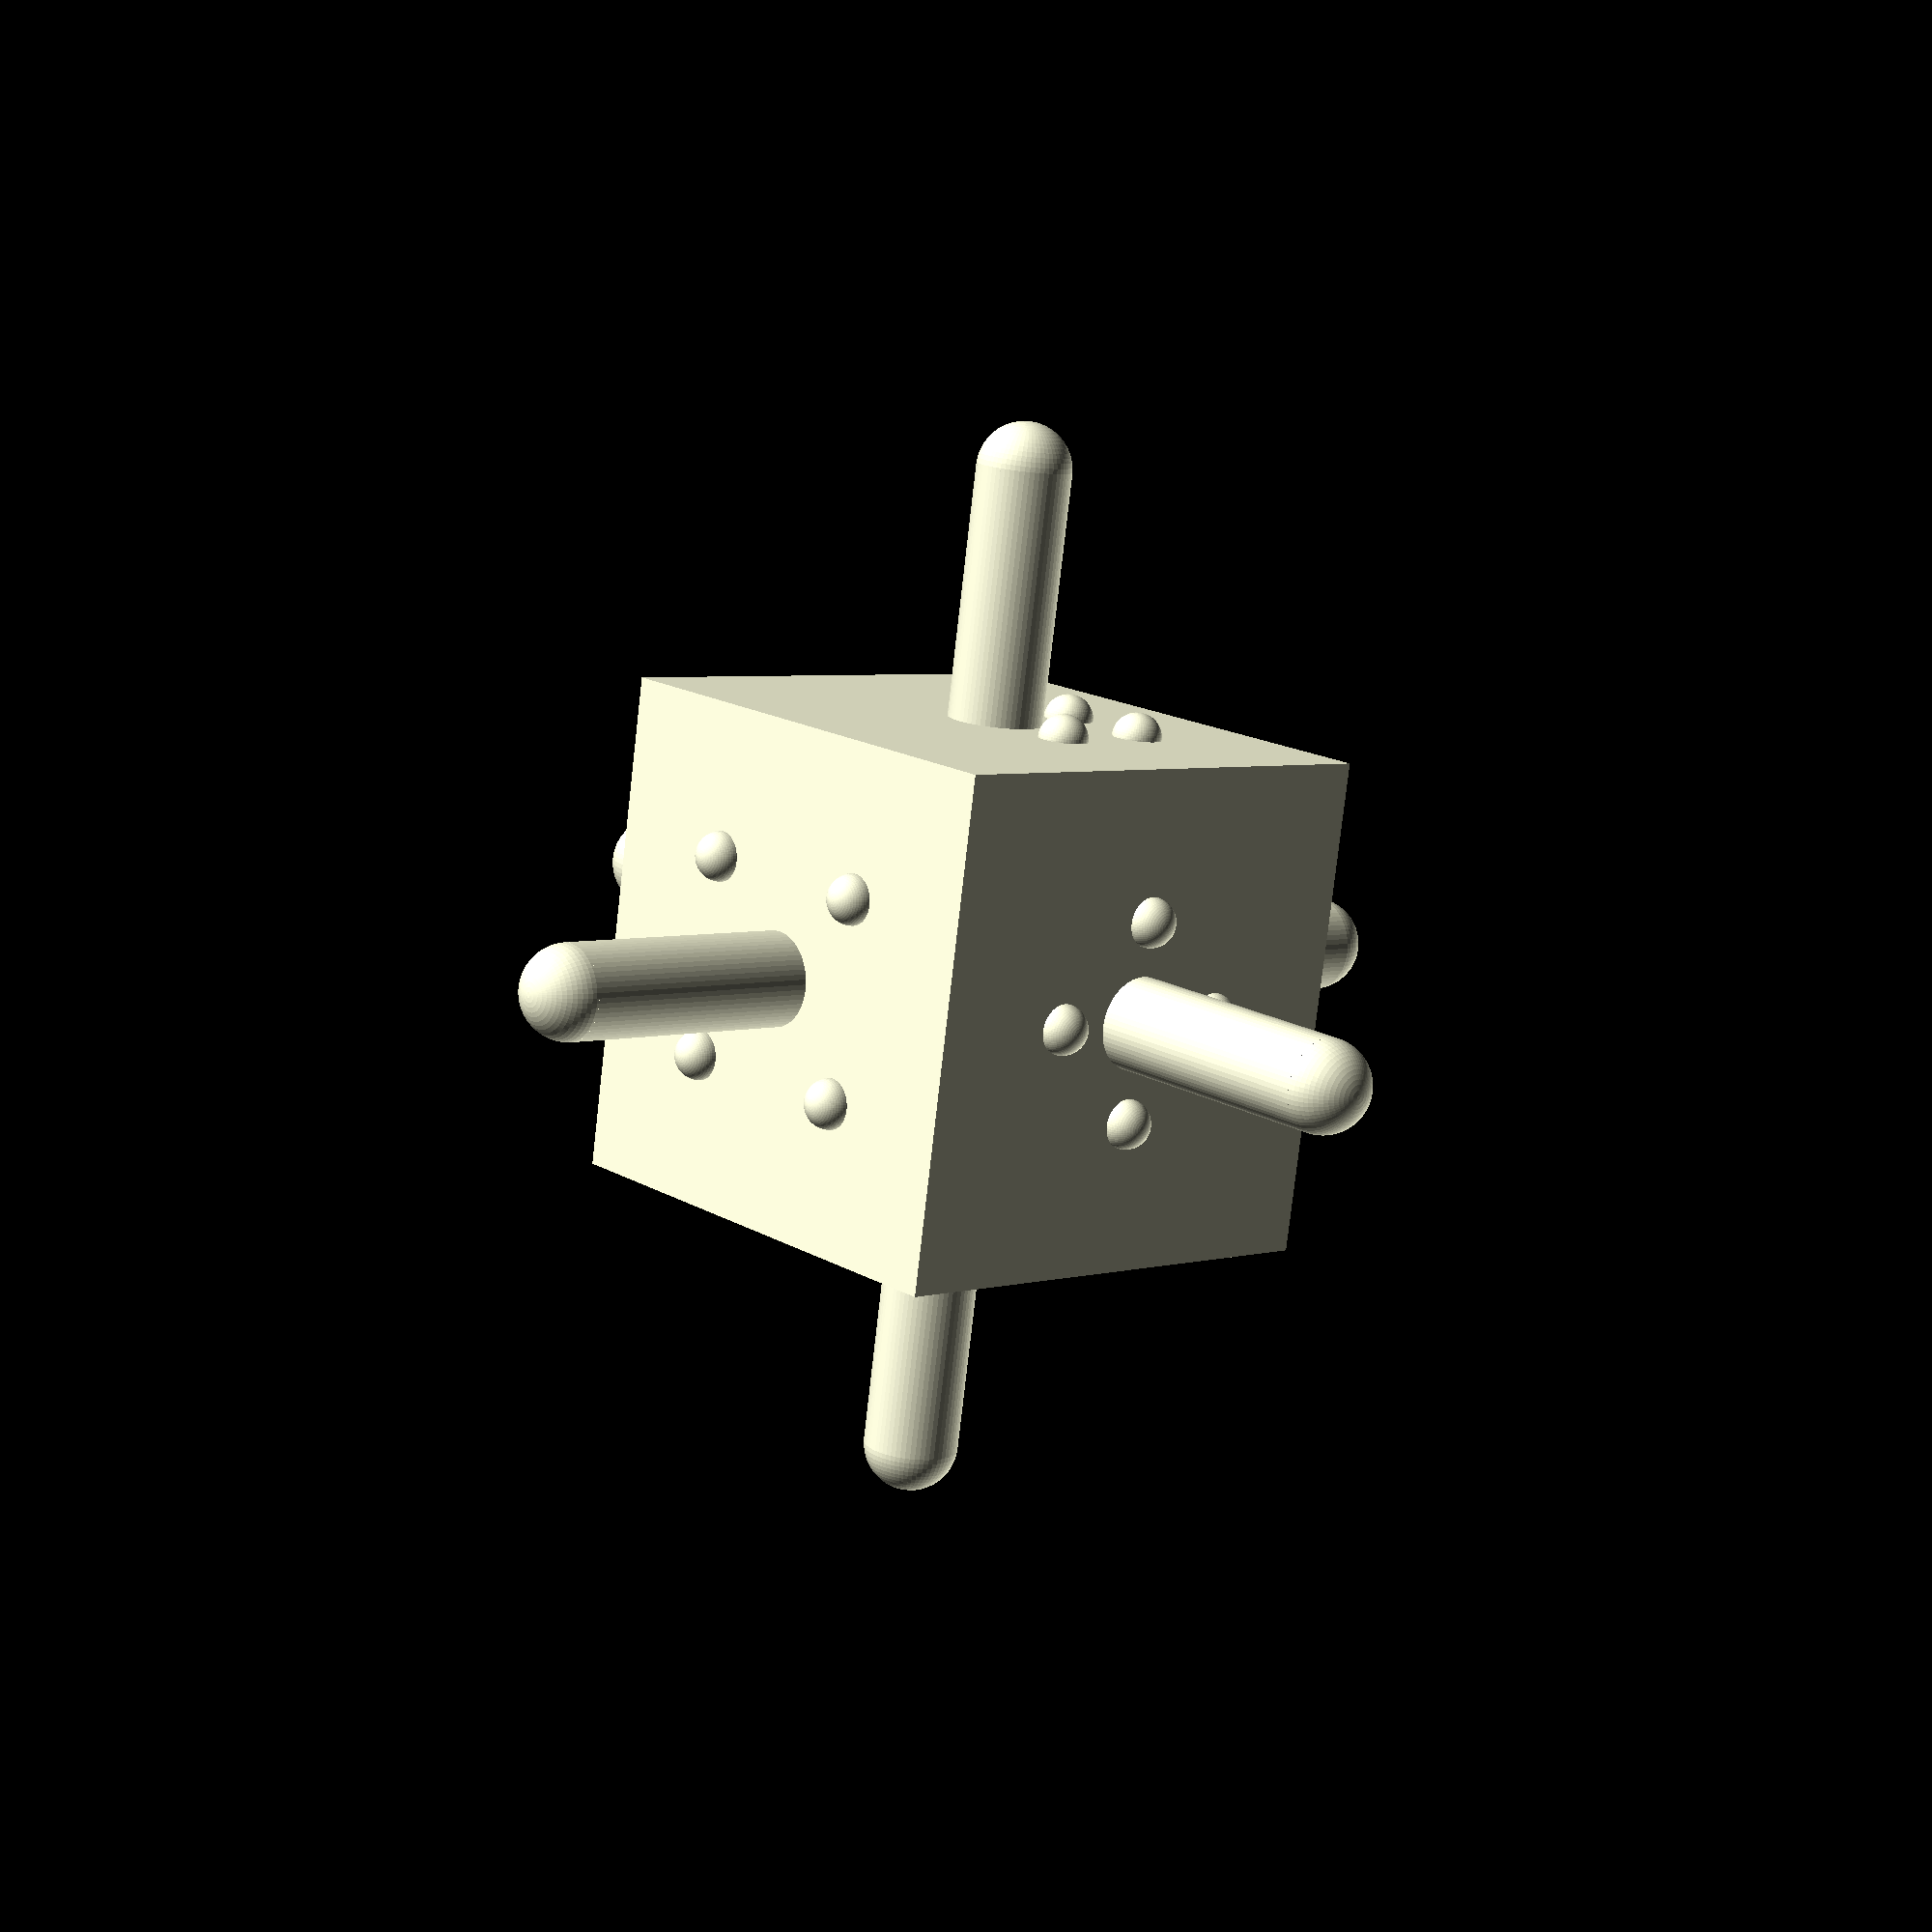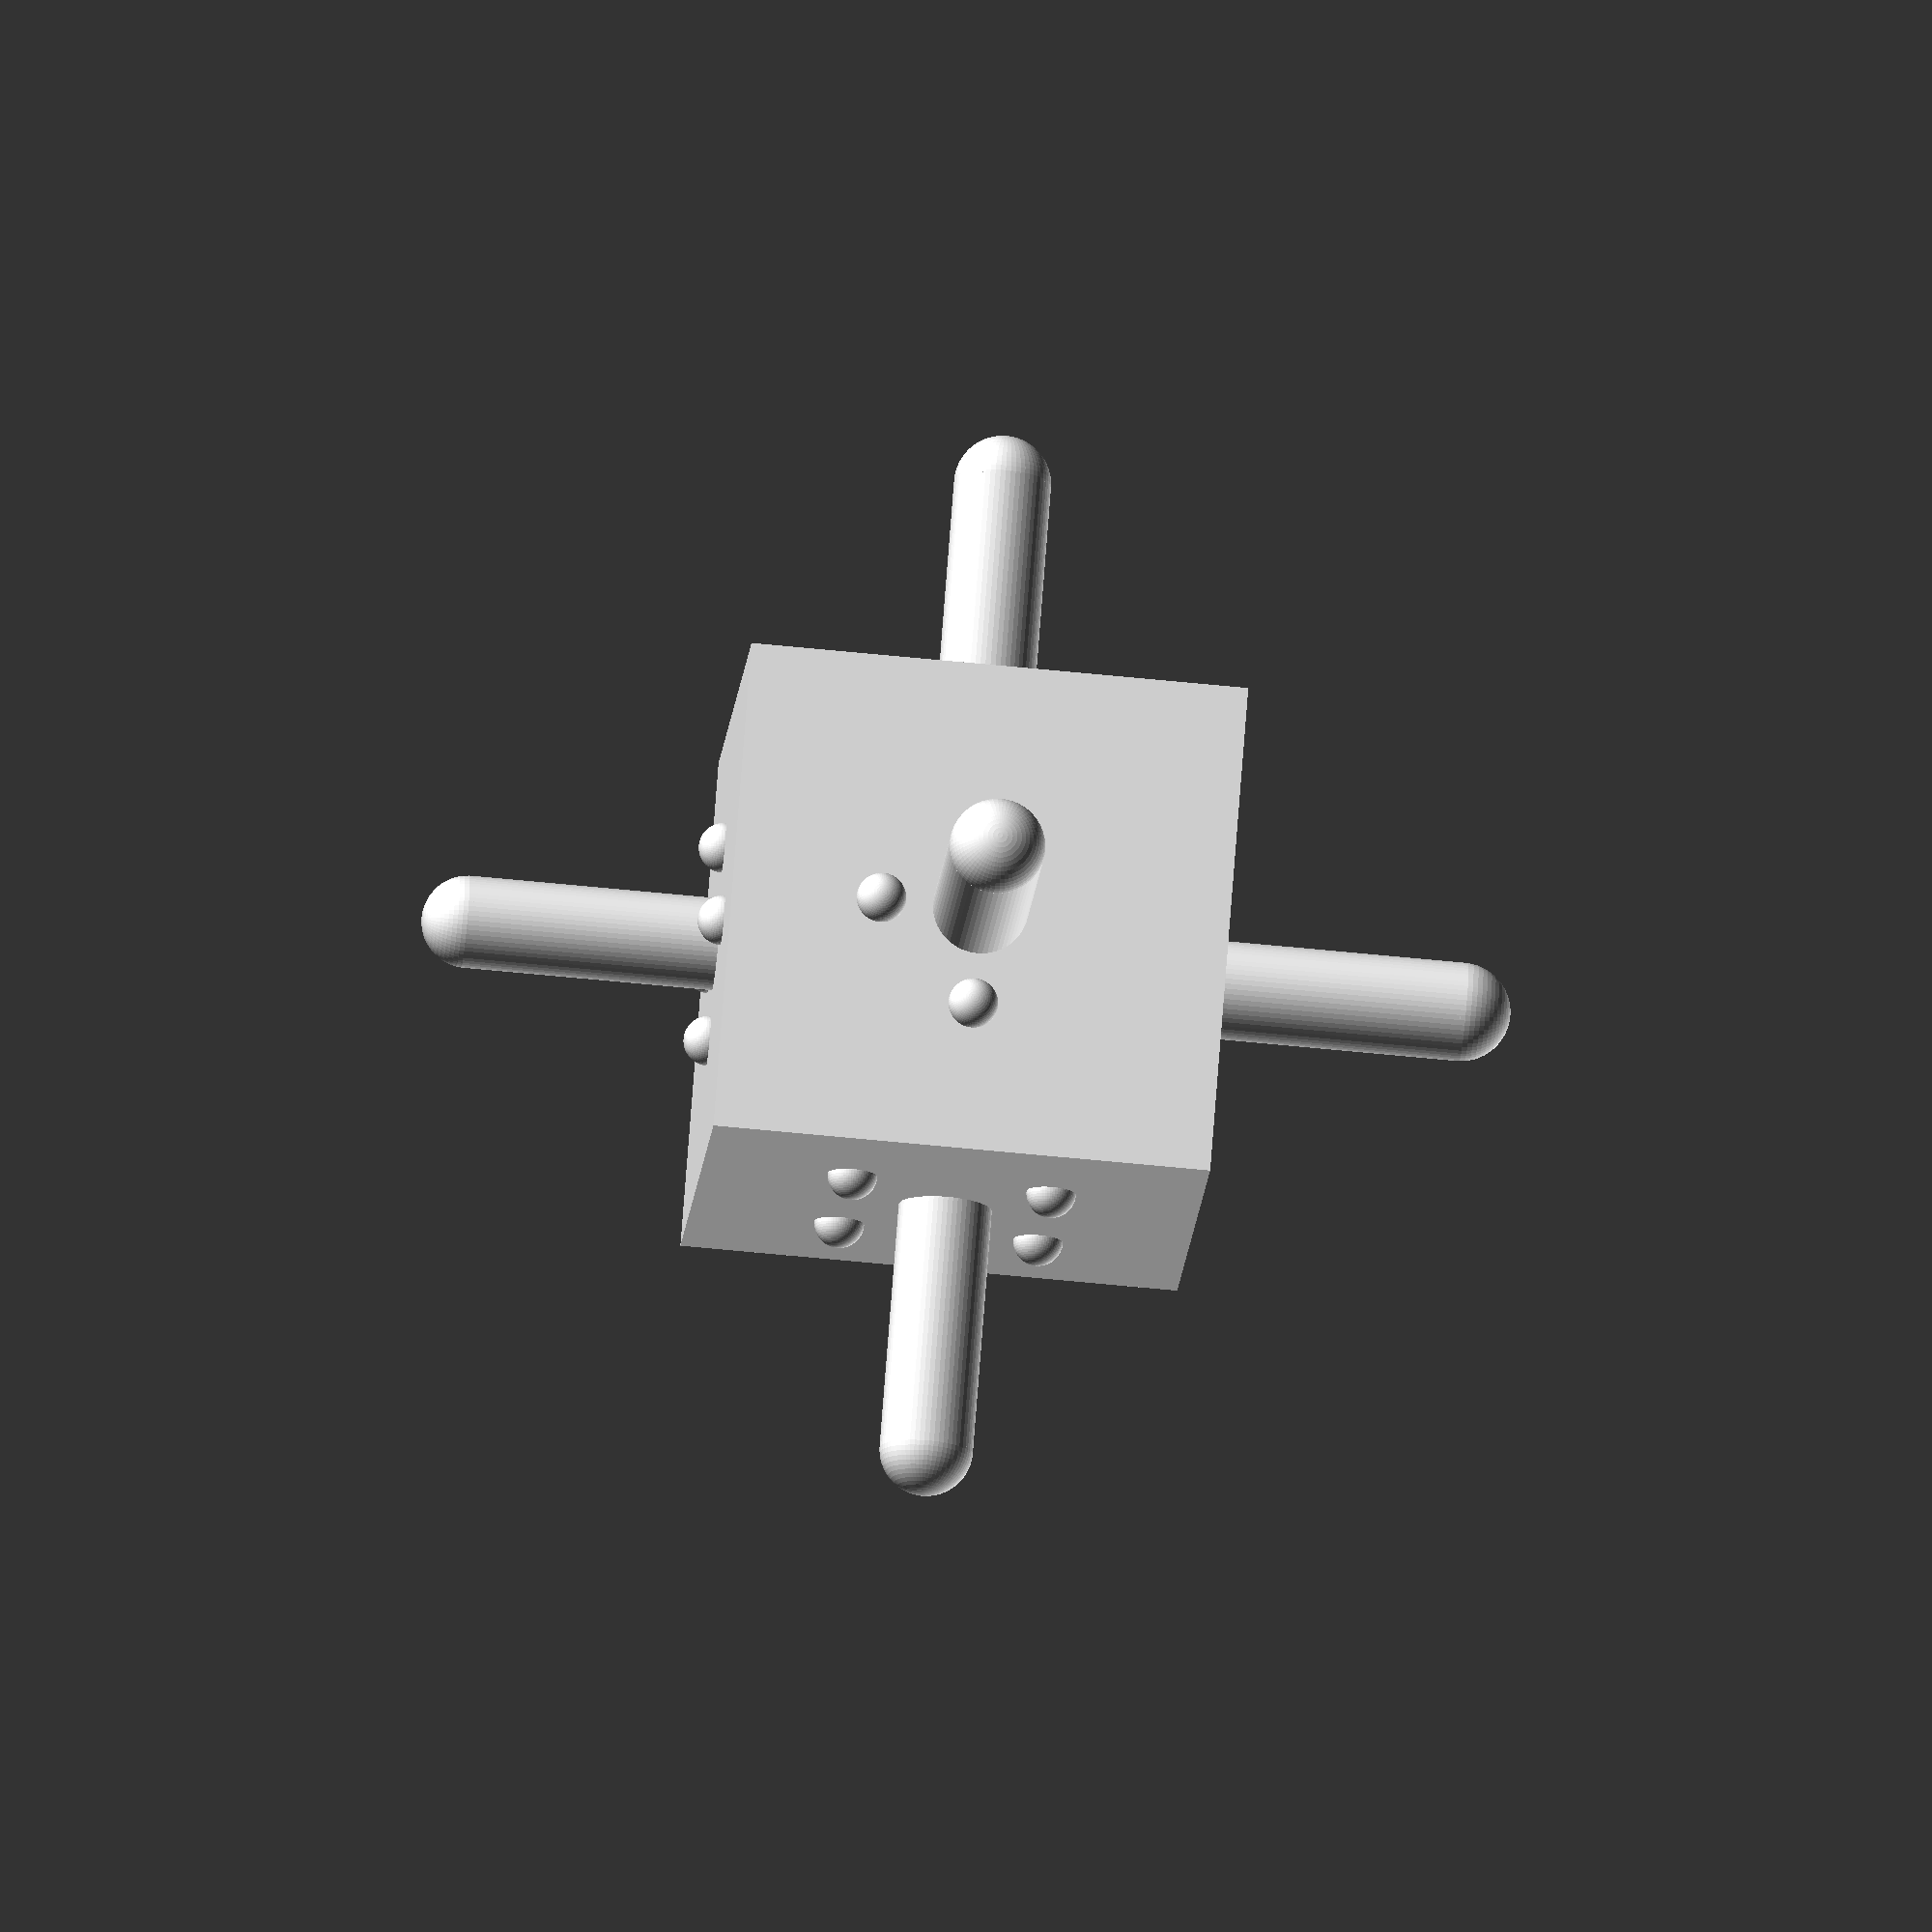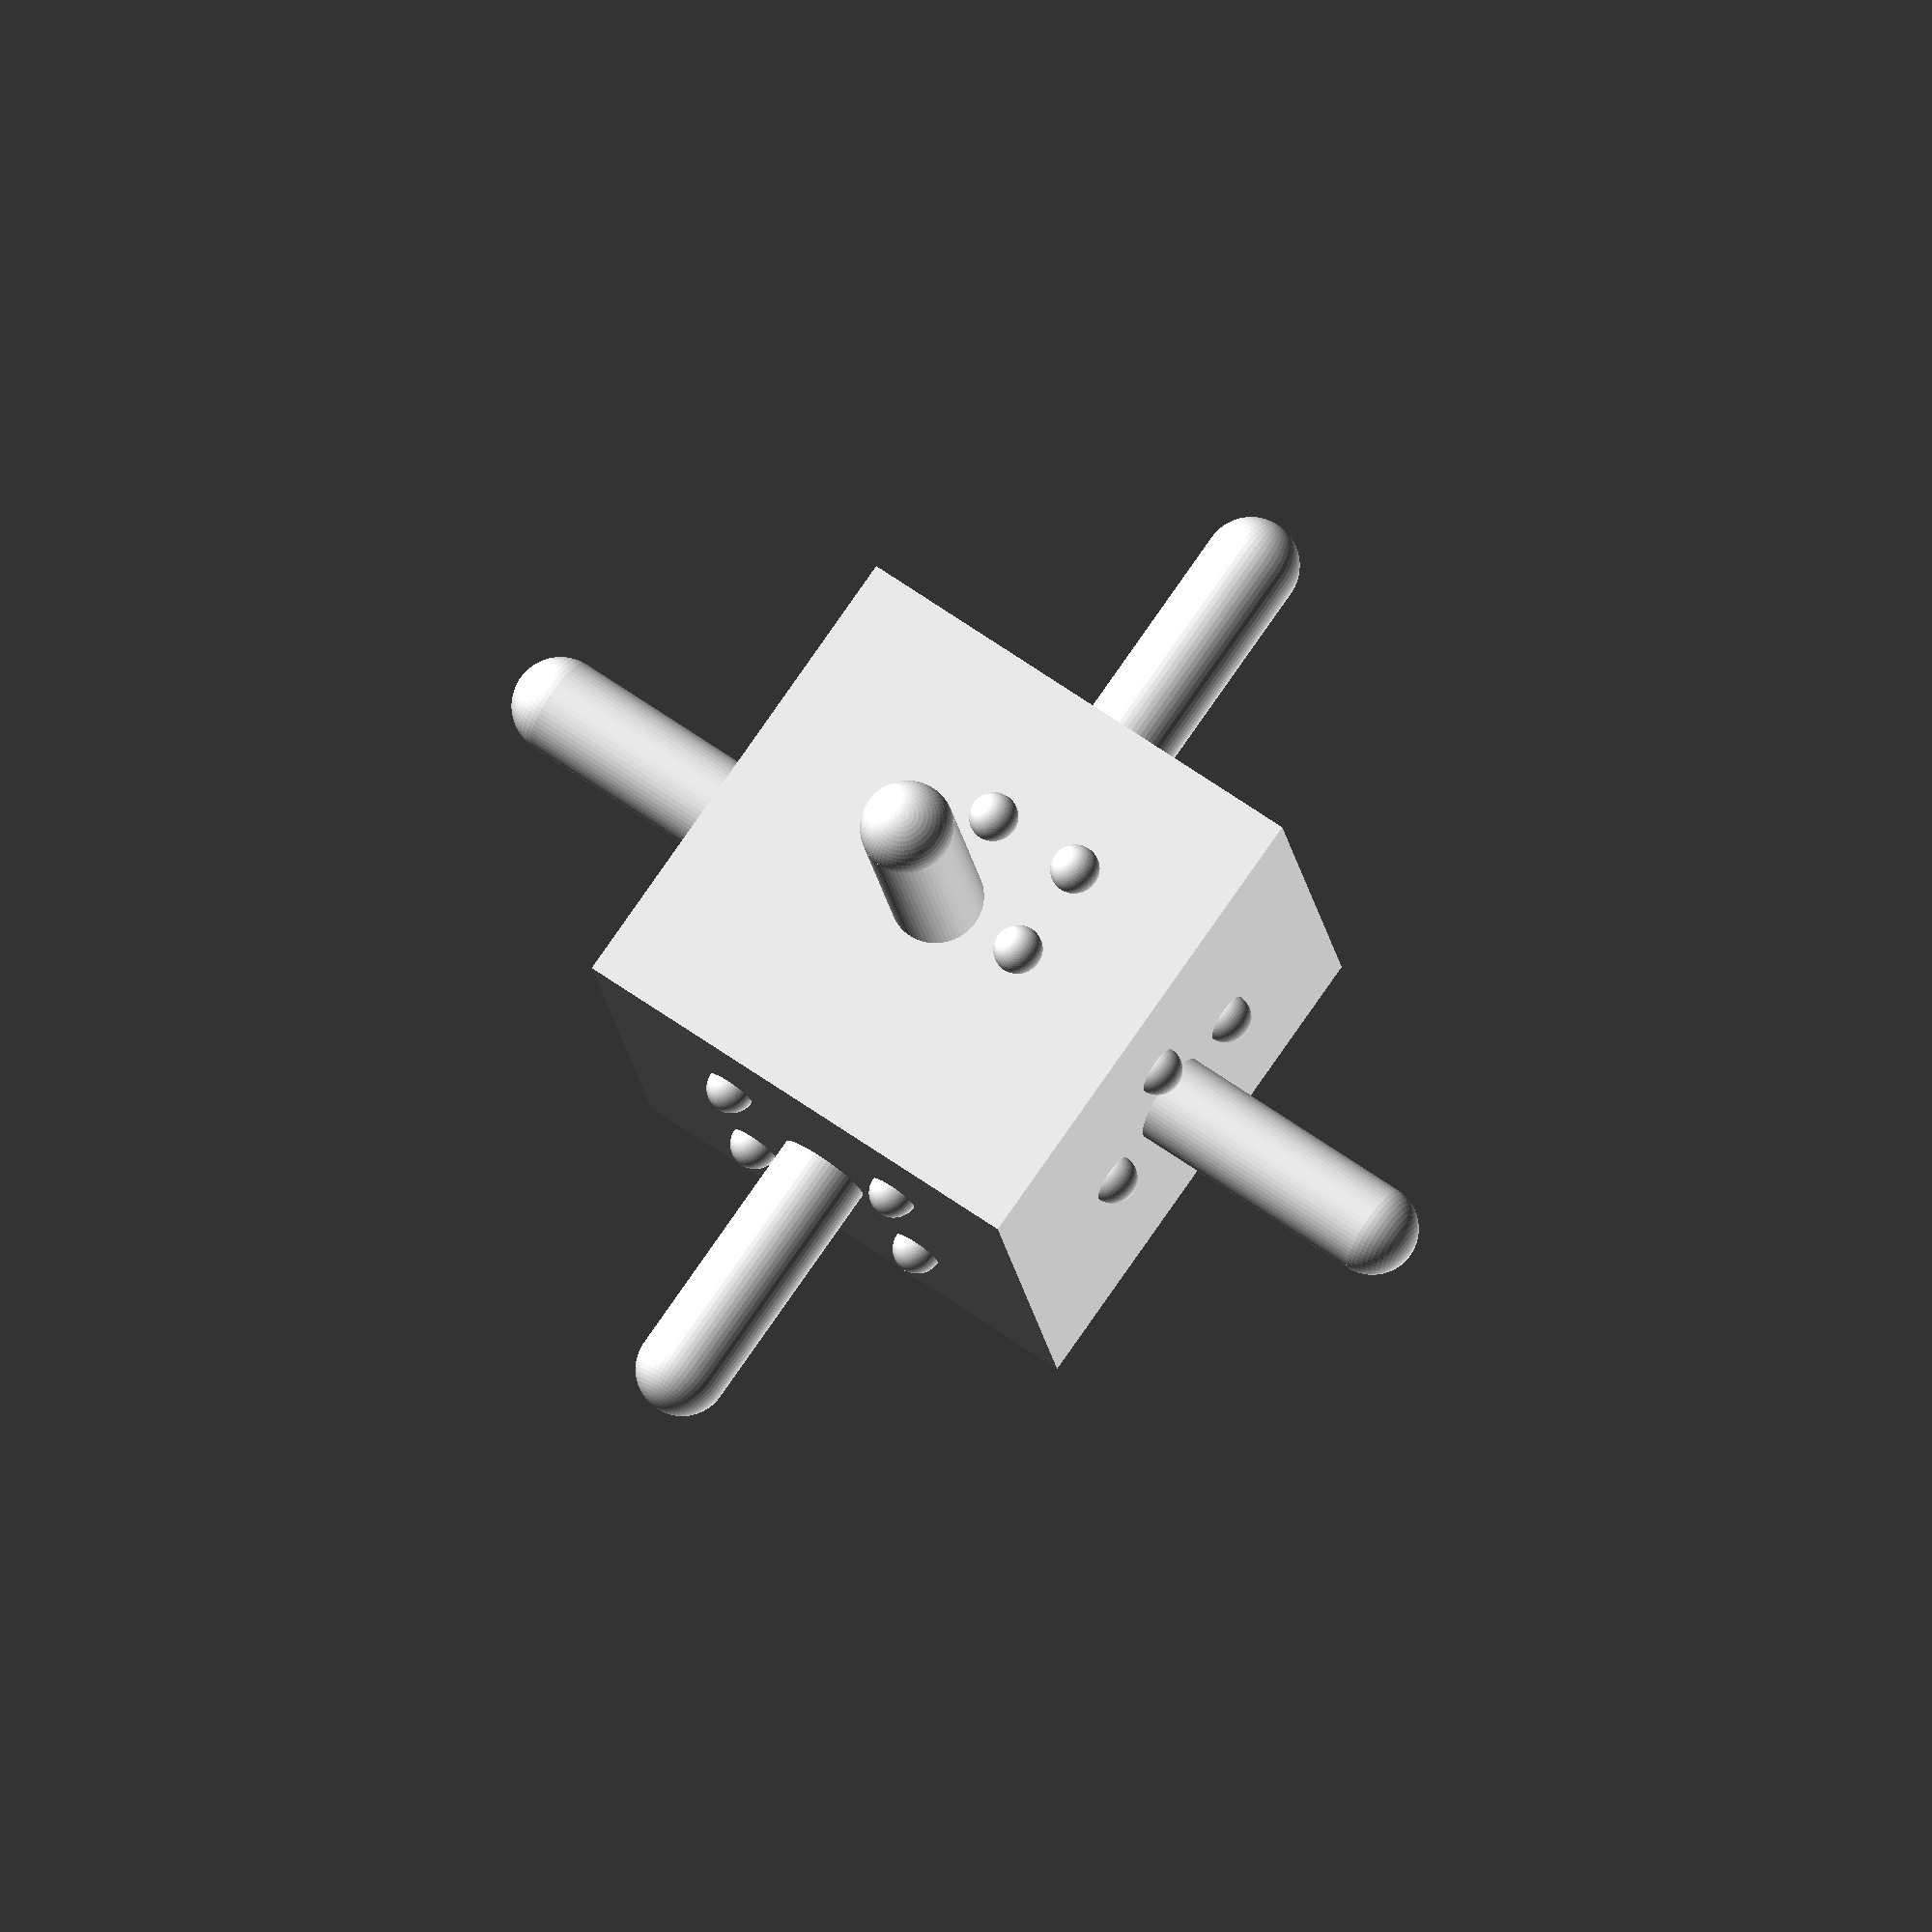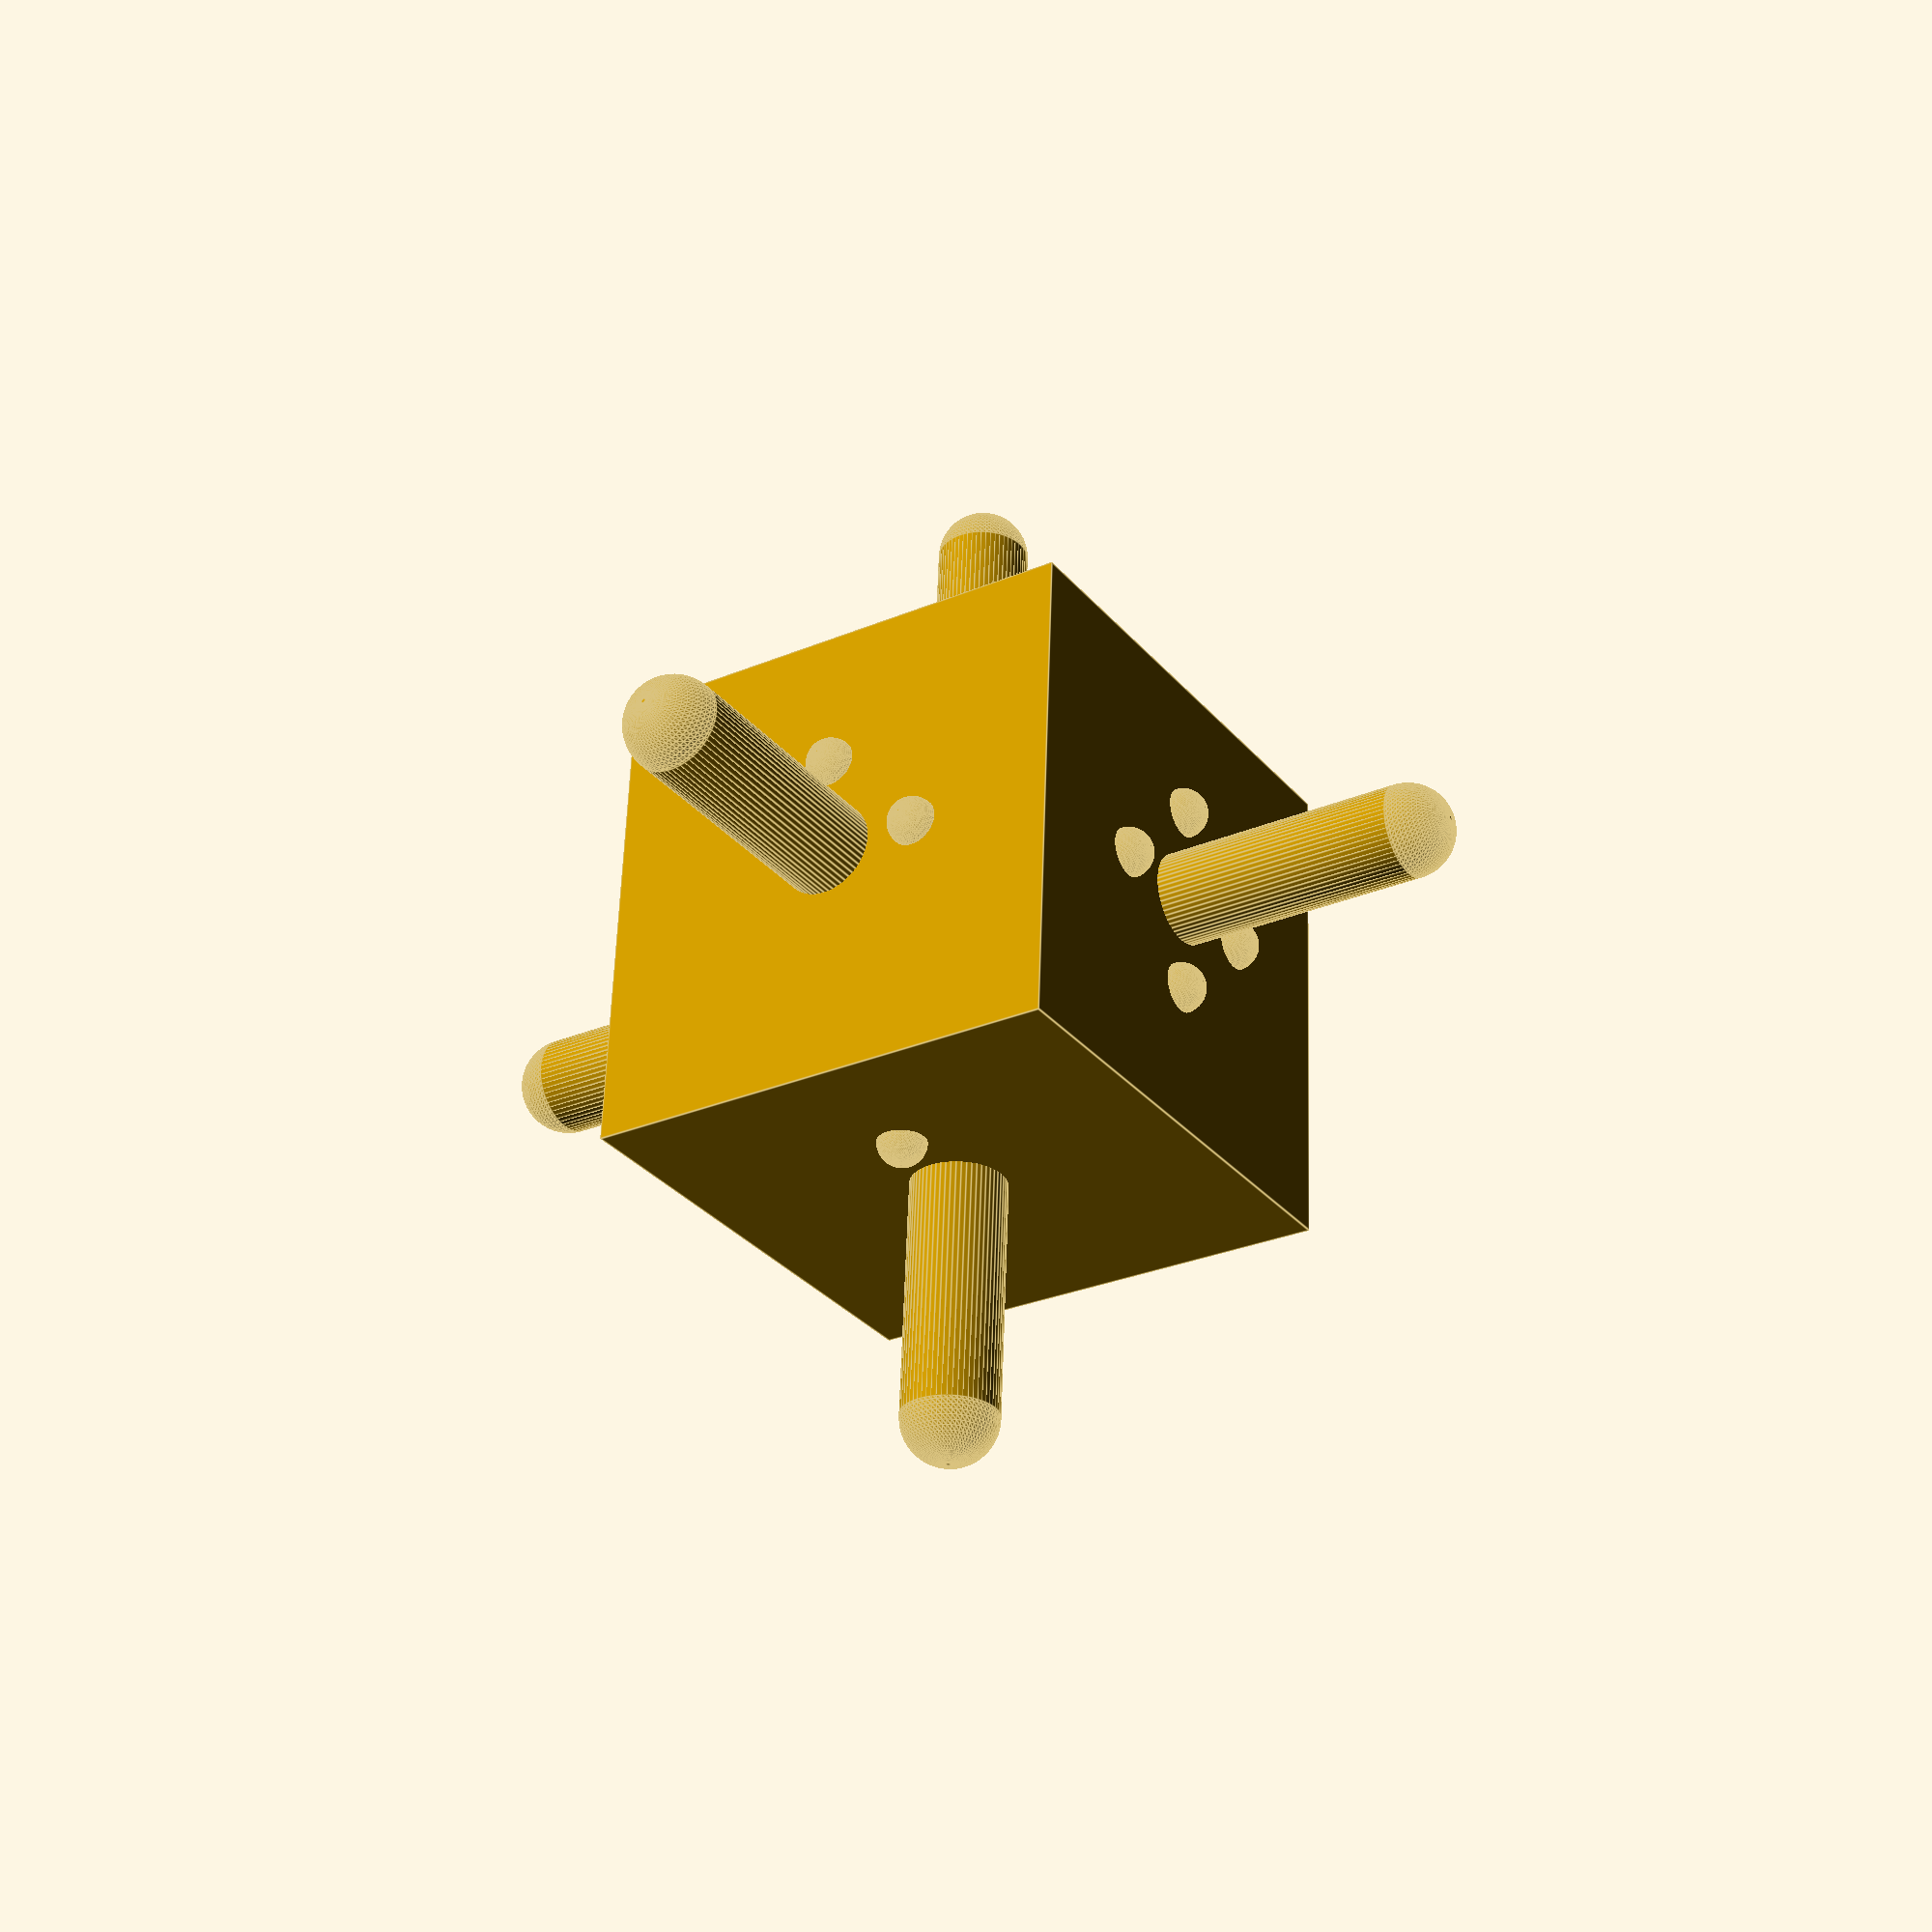
<openscad>
// This is a cube with differently thick spikes for figuring out the best match.

cube([20, 20, 20], center=true);

cylinder(h=20, $fn=60, r=3.95 / 2);
translate([0, 0, 20]) sphere(r=3.95 / 2, $fn=60);

rotate([0, 90, 0]) {
    cylinder(h=20, $fn=60, r=3.9 / 2);
    translate([0, 0, 20]) sphere(r=3.9 / 2, $fn=60);
    translate([0, 4, 10]) sphere(r=1, $fn=60);
}
rotate([0, 90, 90]) {
    cylinder(h=20, $fn=60, r=3.85 / 2);
    translate([0, 0, 20]) sphere(r=3.85 / 2, $fn=60);
    translate([0, 4, 10]) sphere(r=1, $fn=60);
    translate([4, 0, 10]) sphere(r=1, $fn=60);
}
rotate([90, 90, 0]) {
    cylinder(h=20, $fn=60, r=3.8 / 2);
    translate([0, 0, 20]) sphere(r=3.8 / 2, $fn=60);
    translate([4, 0, 10]) sphere(r=1, $fn=60);
    translate([0, 4, 10]) sphere(r=1, $fn=60);
    translate([4, 4, 10]) sphere(r=1, $fn=60);
}
rotate([0, -90, 0]) {
    cylinder(h=20, $fn=60, r=3.75 / 2);
    translate([0, 0, 20]) sphere(r=3.75 / 2, $fn=60);
    translate([4, 4, 10]) sphere(r=1, $fn=60);
    translate([-4, 4, 10]) sphere(r=1, $fn=60);
    translate([-4, -4, 10]) sphere(r=1, $fn=60);
    translate([4, -4, 10]) sphere(r=1, $fn=60);
}
rotate([-180, 0, 90]) {
    cylinder(h=20, $fn=60, r=3.7 / 2);
    translate([0, 0, 20]) sphere(r=3.7 / 2, $fn=60);
    translate([0, 4, 10]) sphere(r=1, $fn=60);
    translate([-4, 0, 10]) sphere(r=1, $fn=60);
    translate([0, -4, 10]) sphere(r=1, $fn=60);
    translate([4, 0, 10]) sphere(r=1, $fn=60);
}

</openscad>
<views>
elev=162.8 azim=351.3 roll=41.4 proj=p view=solid
elev=243.2 azim=40.9 roll=275.8 proj=o view=solid
elev=296.0 azim=191.8 roll=125.6 proj=o view=solid
elev=27.8 azim=86.5 roll=123.1 proj=p view=edges
</views>
